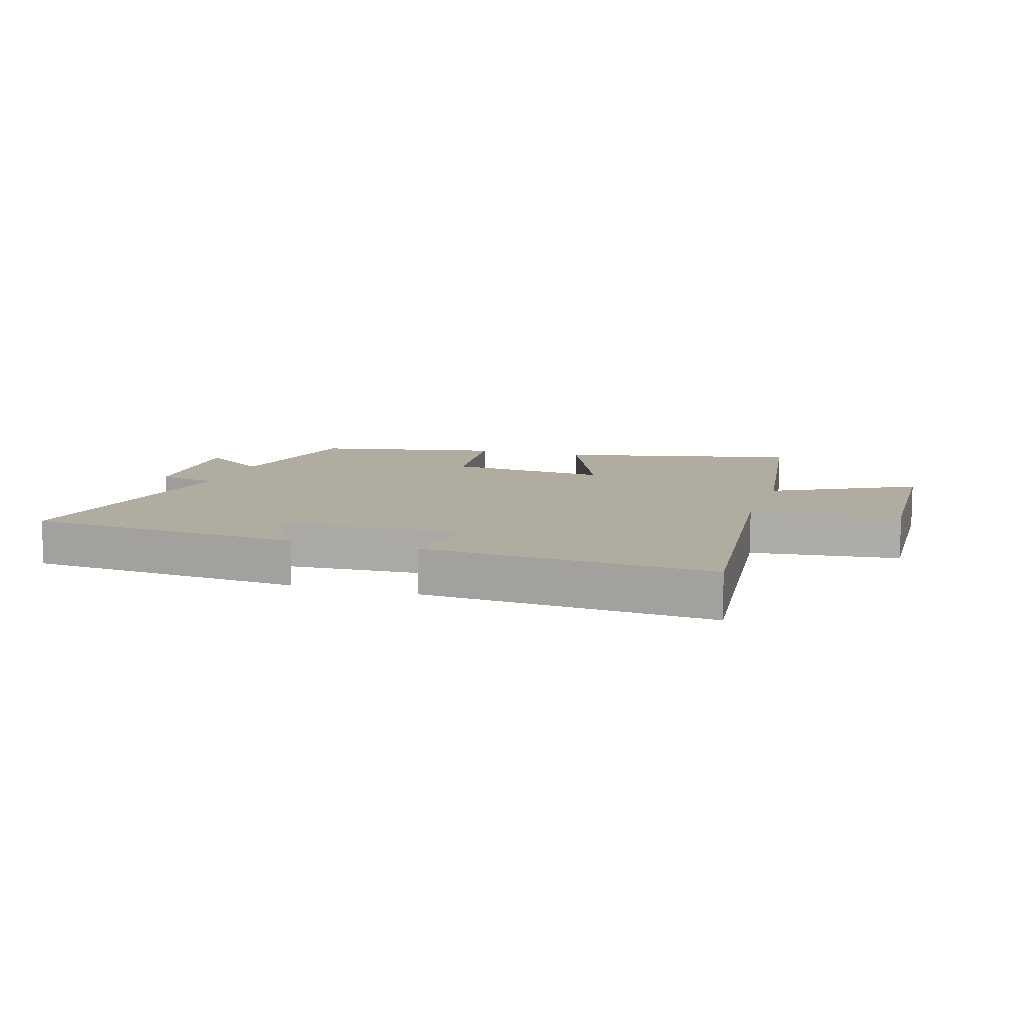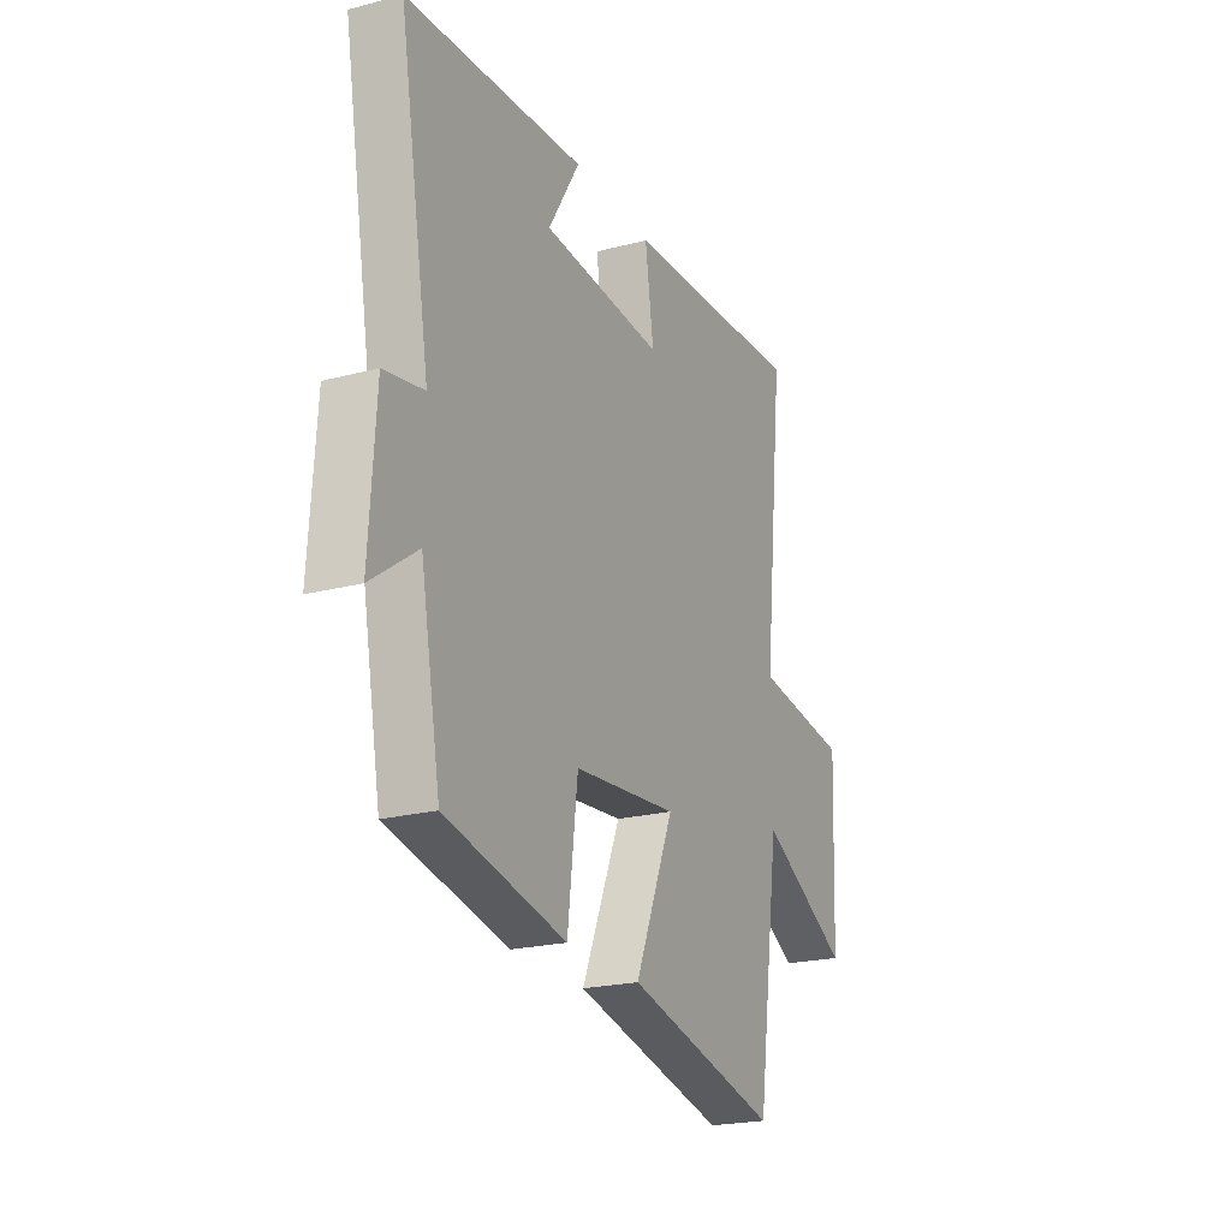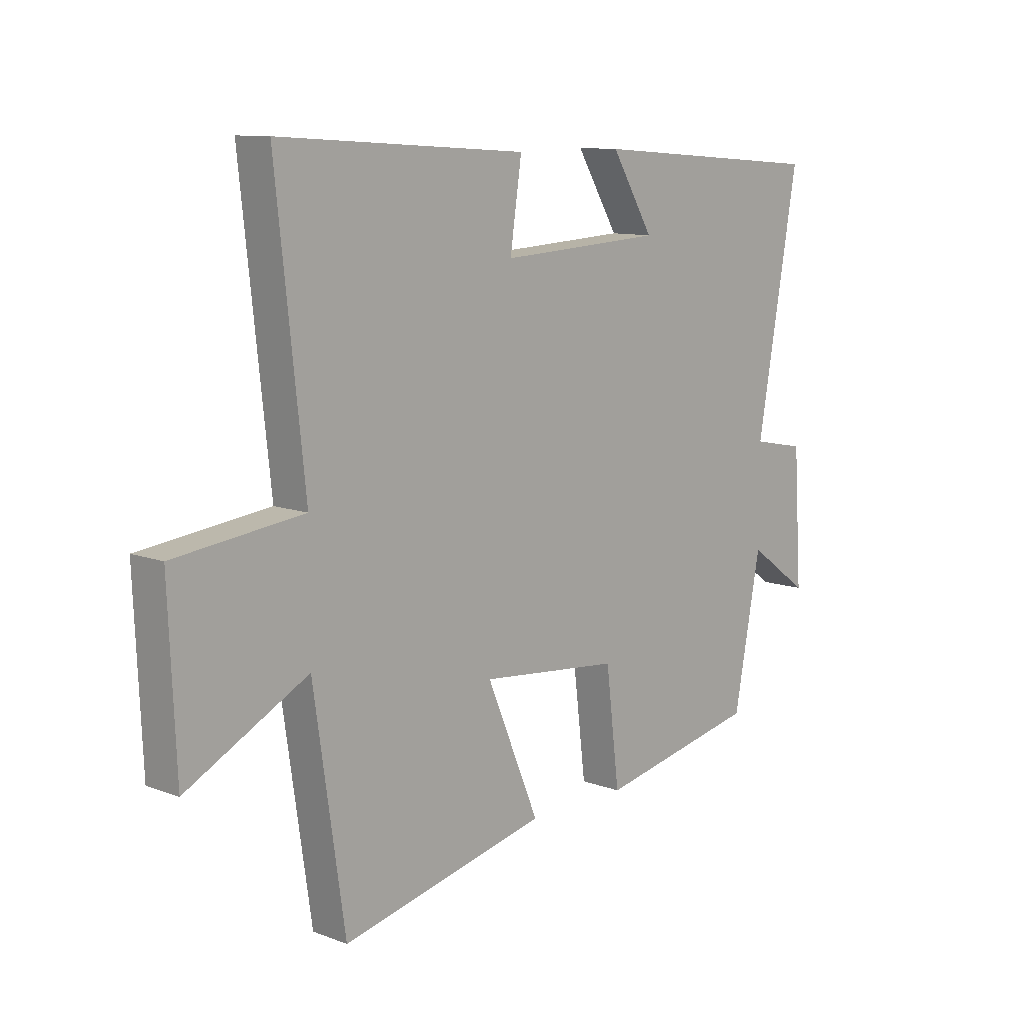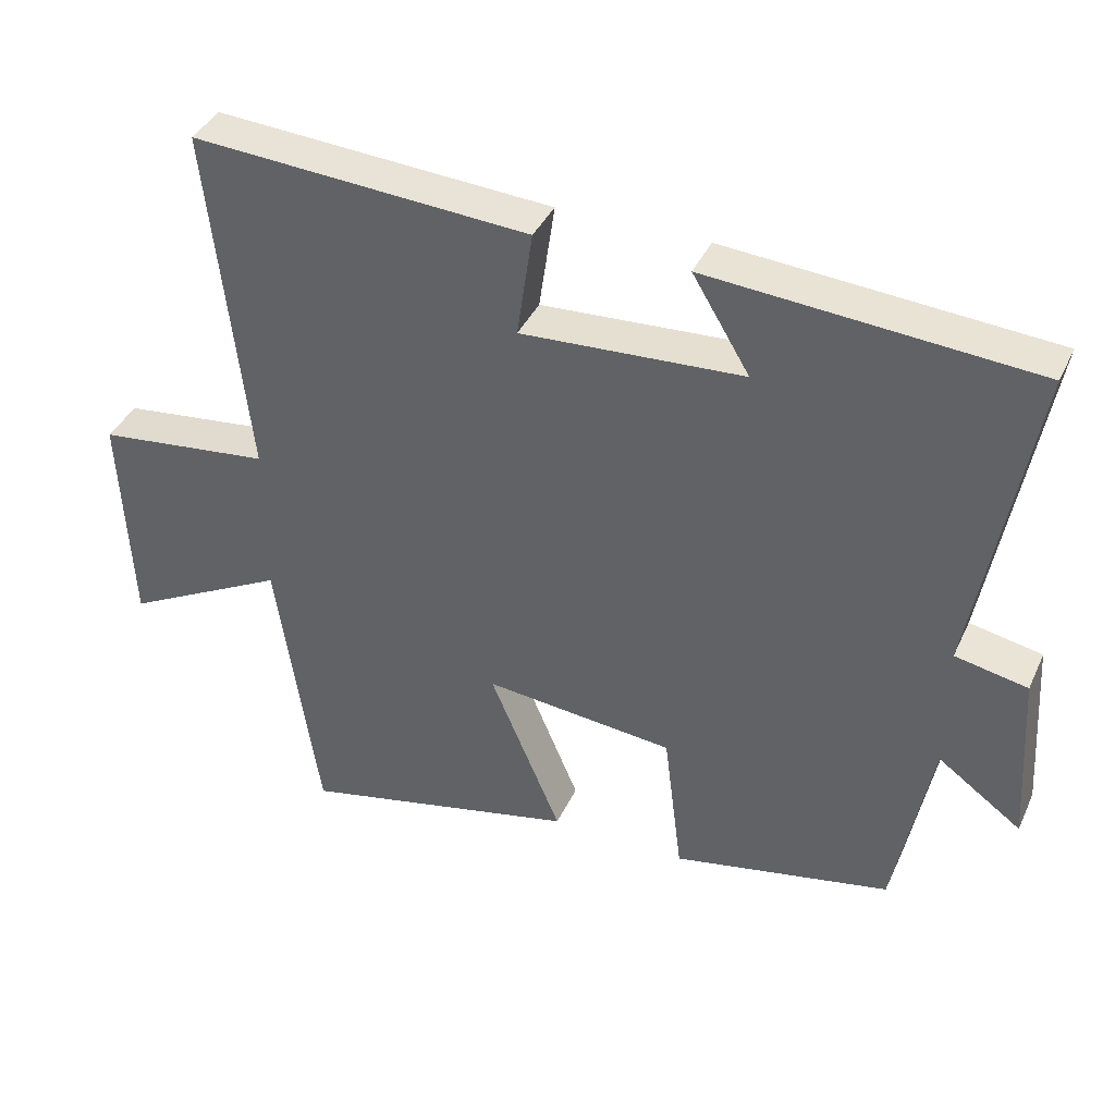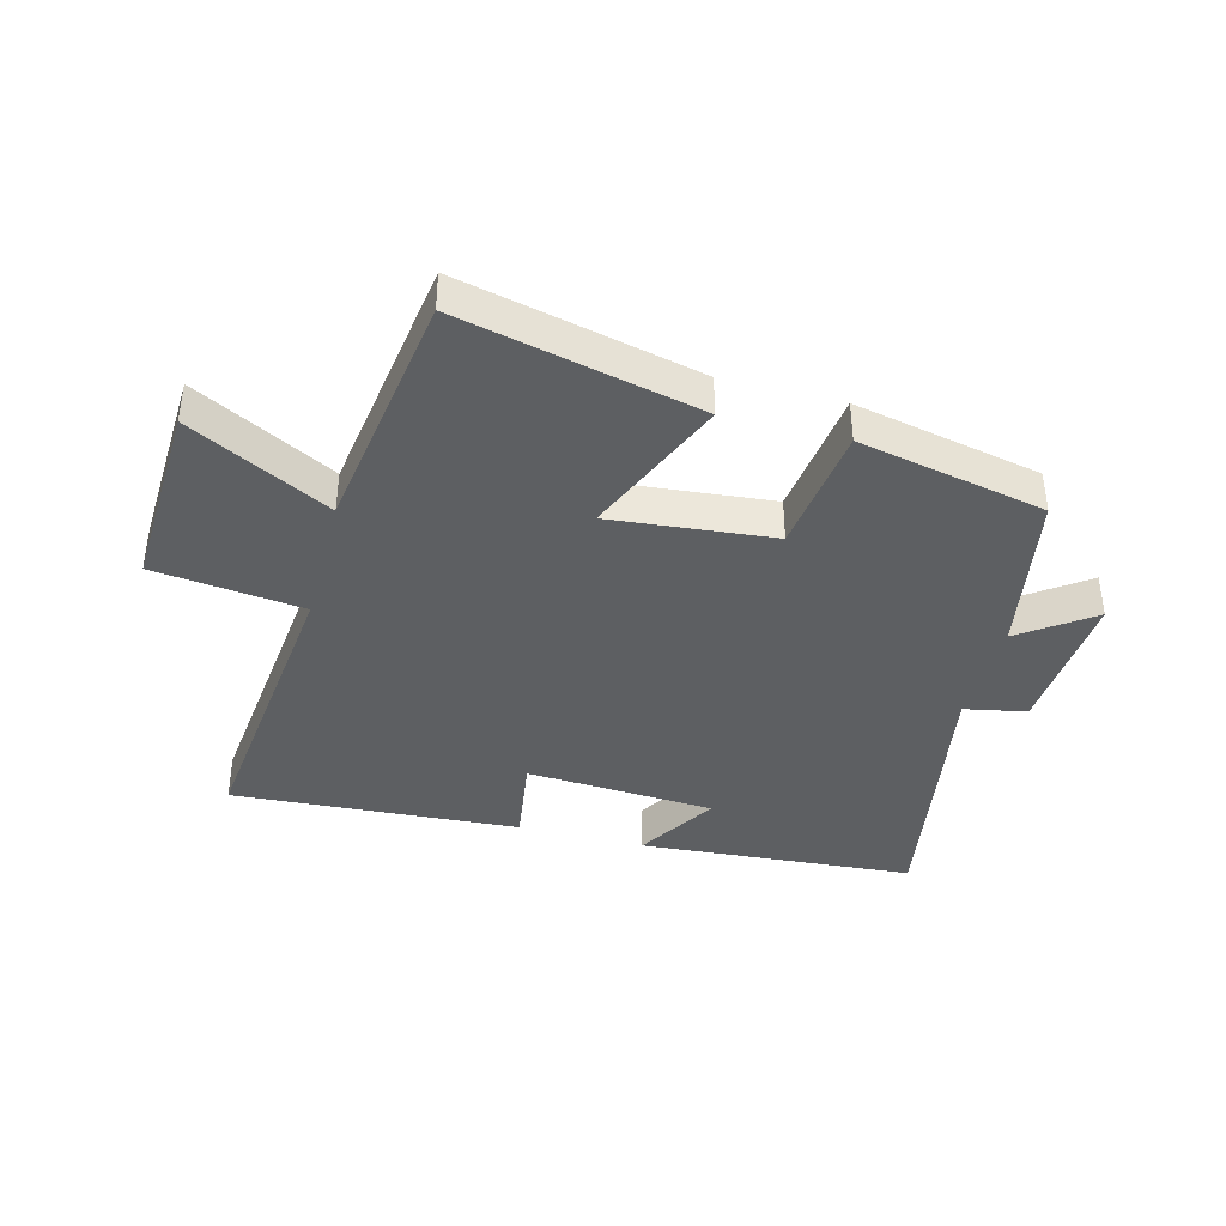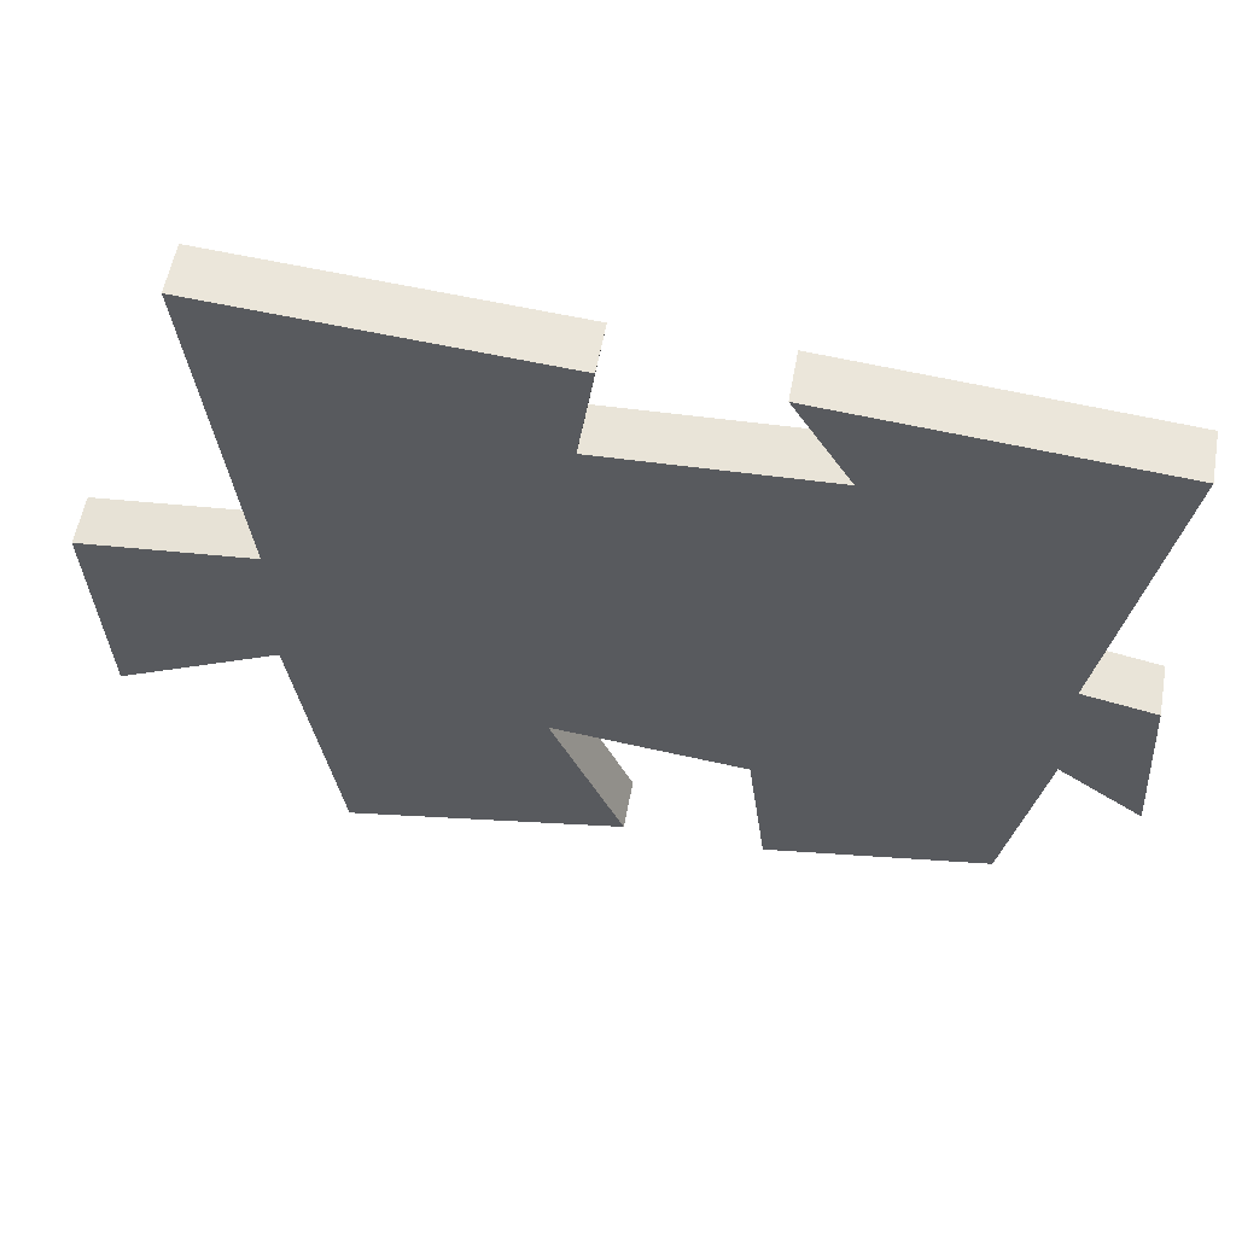
<metadata>
{"format":"obj","ext":"obj","renderer":"f3d","projection":"perspective","resolution":1024,"background":"white","views":[{"elev":10.1,"azim":17.5,"up":"+Y"},{"elev":-21.9,"azim":-65.6,"up":"+Z"},{"elev":10.6,"azim":132.9,"up":"+Z"},{"elev":39.3,"azim":-156.9,"up":"+Z"},{"elev":-39.6,"azim":165.2,"up":"+Y"},{"elev":57.3,"azim":-169.6,"up":"+Z"}]}
</metadata>
<code>
v 0.441 0.07 -0.589
v 0.049 0.07 -0.5
v 0.149 0.07 -0.263
v -0.117 0.07 -0.289
v -0.143 0.07 -0.5
v -0.449 0.07 -0.437
v -0.5 0.07 -0.166
v -0.617 0.07 -0.25
v -0.601 0.07 -0.004
v -0.5 0.07 0.016
v -0.579 0.07 0.466
v -0.126 0.07 0.5
v -0.206 0.07 0.368
v 0.104 0.07 0.35
v 0.082 0.07 0.5
v 0.554 0.07 0.53
v 0.5 0.07 0.034
v 0.744 0.07 0.005
v 0.73 0.07 -0.307
v 0.5 0.07 -0.186
v 0.441 0 -0.589
v 0.049 0 -0.5
v 0.149 0 -0.263
v -0.117 0 -0.289
v -0.143 0 -0.5
v -0.449 0 -0.437
v -0.5 0 -0.166
v -0.617 0 -0.25
v -0.601 0 -0.004
v -0.5 0 0.016
v -0.579 0 0.466
v -0.126 0 0.5
v -0.206 0 0.368
v 0.104 0 0.35
v 0.082 0 0.5
v 0.554 0 0.53
v 0.5 0 0.034
v 0.744 0 0.005
v 0.73 0 -0.307
v 0.5 0 -0.186
f 17 18 19 20
f 17 20 1 2
f 14 15 16 17
f 13 14 17
f 10 11 12 13
f 10 13 17
f 7 8 9 10
f 4 5 6 7
f 3 4 7 10
f 17 2 3
f 3 10 17
f 40 39 38 37
f 22 21 40 37
f 37 36 35 34
f 37 34 33
f 33 32 31 30
f 37 33 30
f 30 29 28 27
f 27 26 25 24
f 30 27 24 23
f 23 22 37
f 37 30 23
f 1 21 22 2
f 2 22 23 3
f 3 23 24 4
f 4 24 25 5
f 5 25 26 6
f 6 26 27 7
f 7 27 28 8
f 8 28 29 9
f 9 29 30 10
f 10 30 31 11
f 11 31 32 12
f 12 32 33 13
f 13 33 34 14
f 14 34 35 15
f 15 35 36 16
f 16 36 37 17
f 17 37 38 18
f 18 38 39 19
f 19 39 40 20
f 20 40 21 1

</code>
